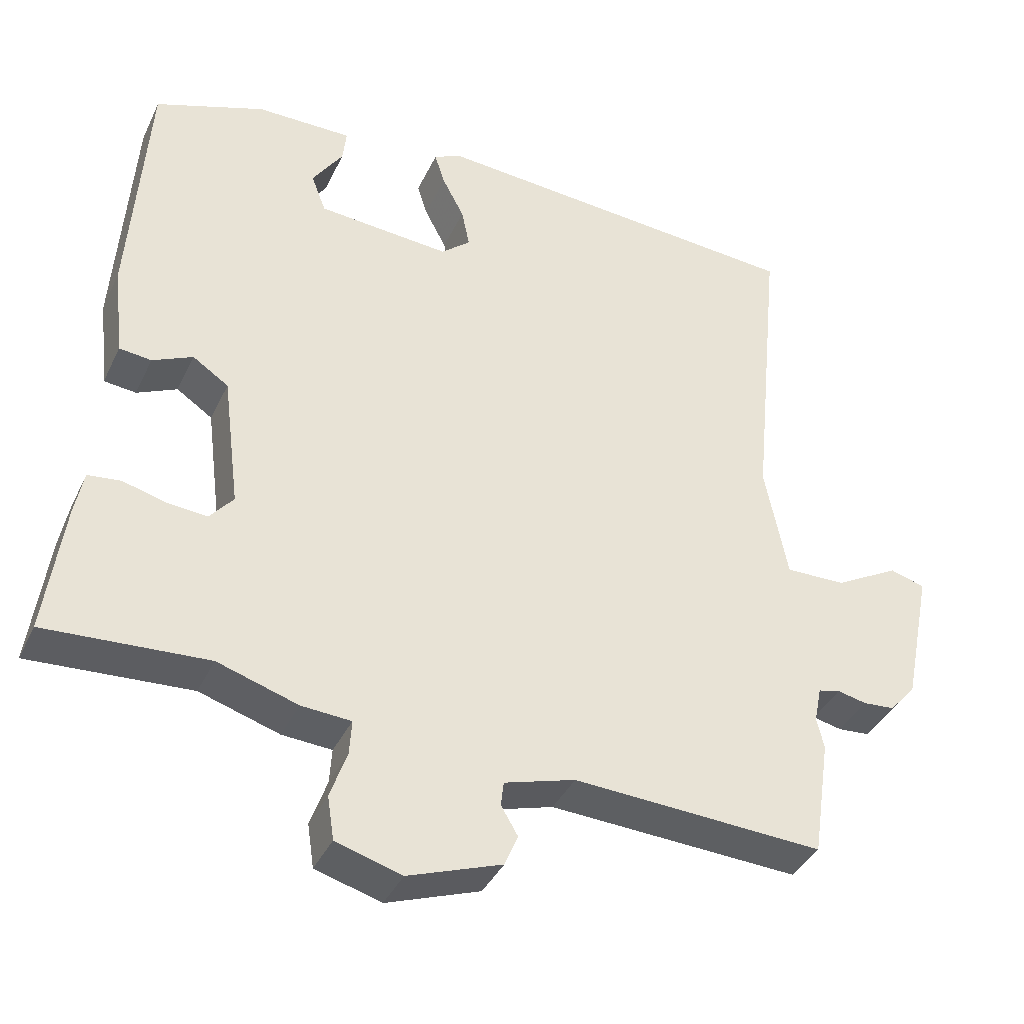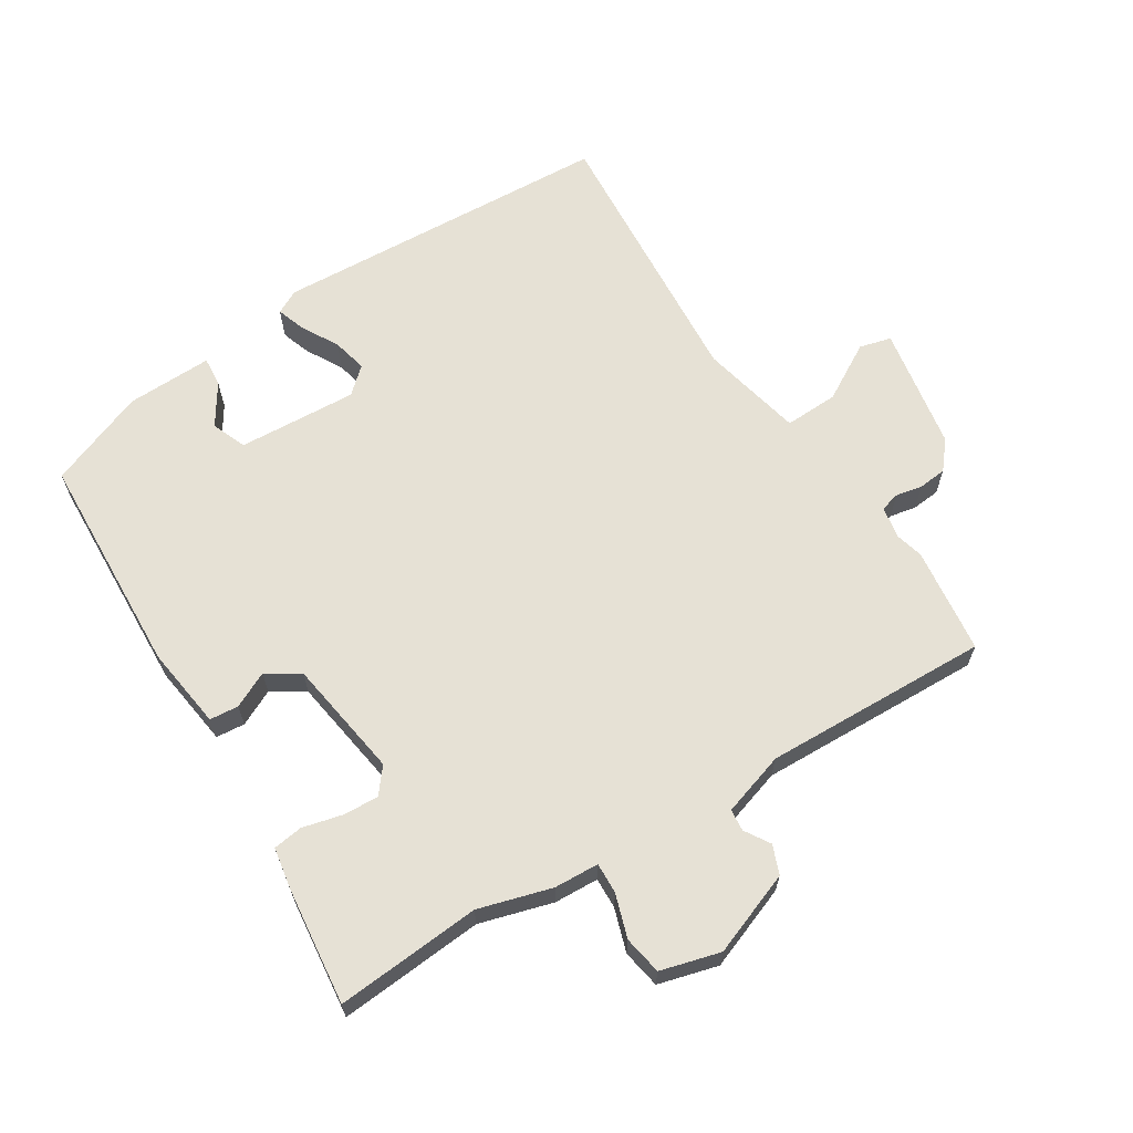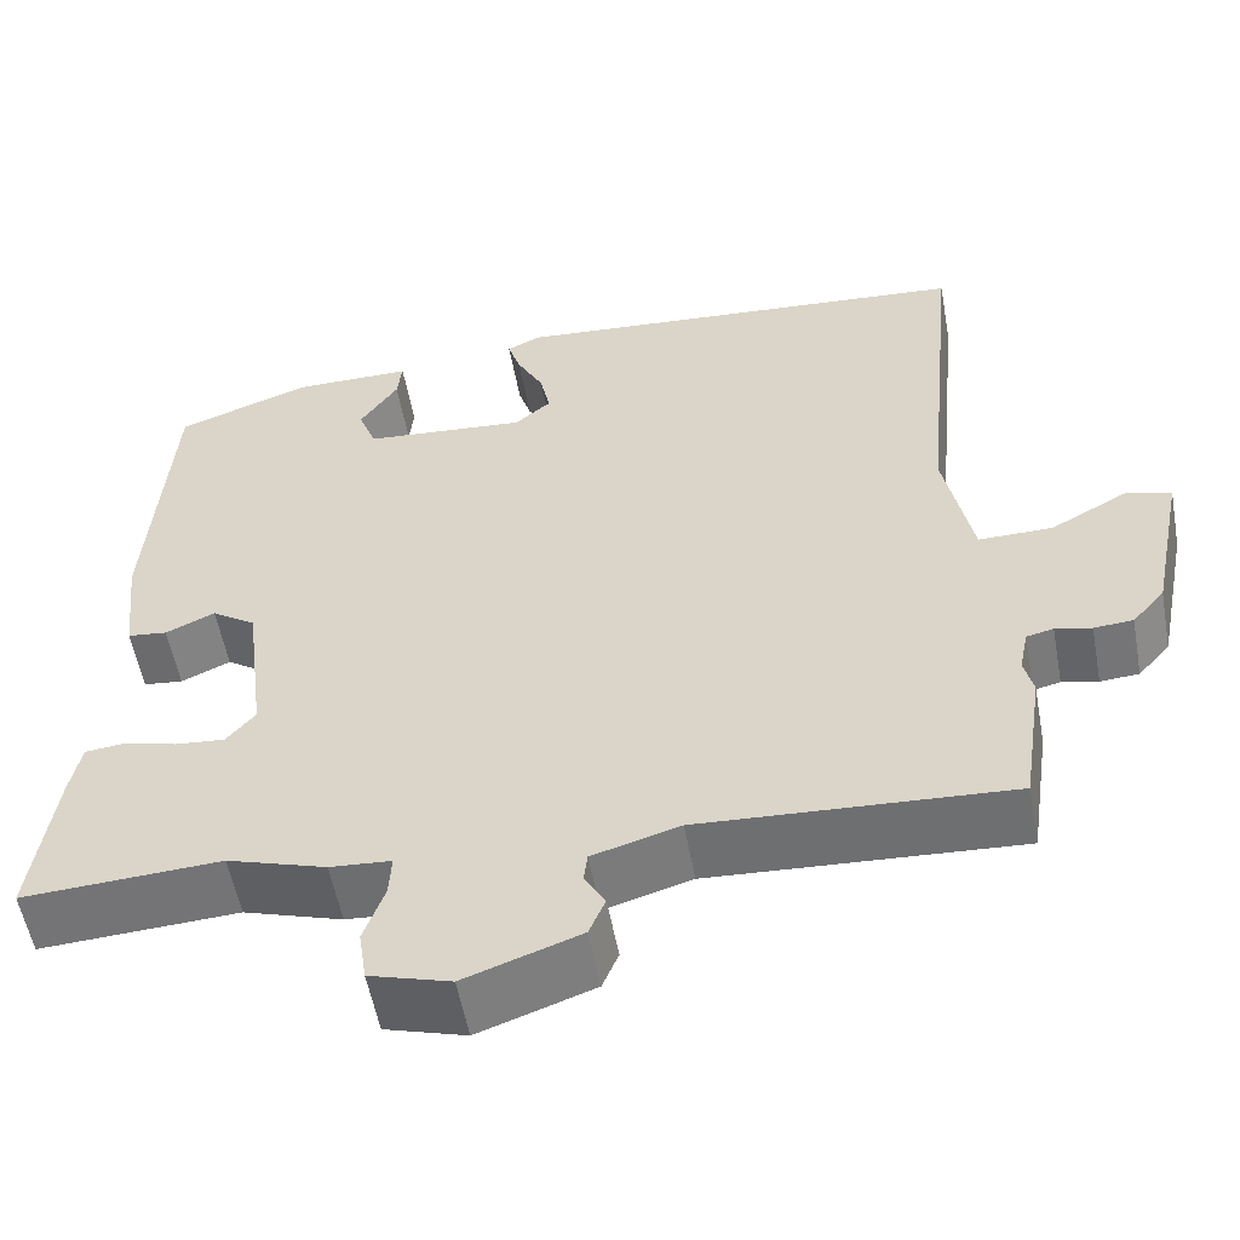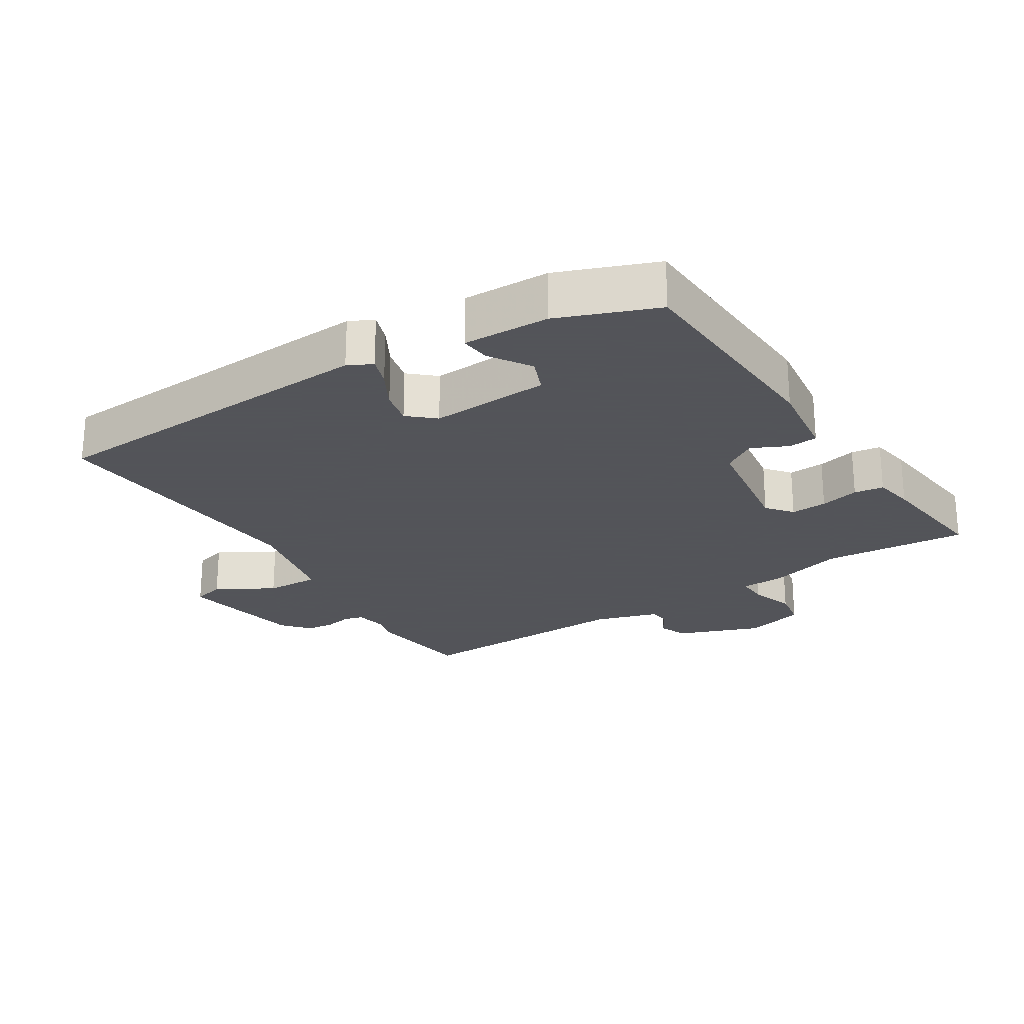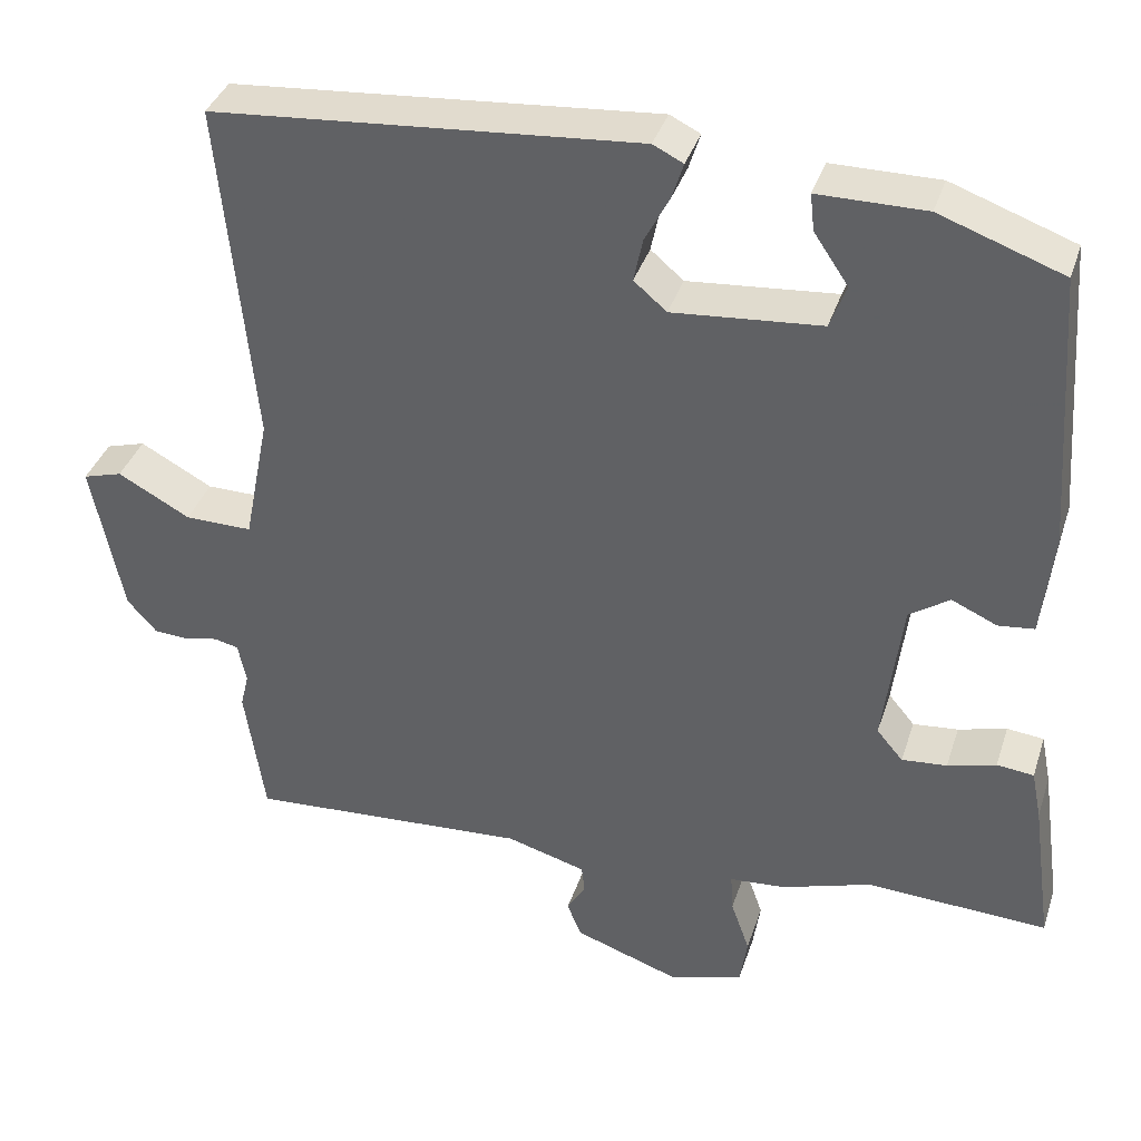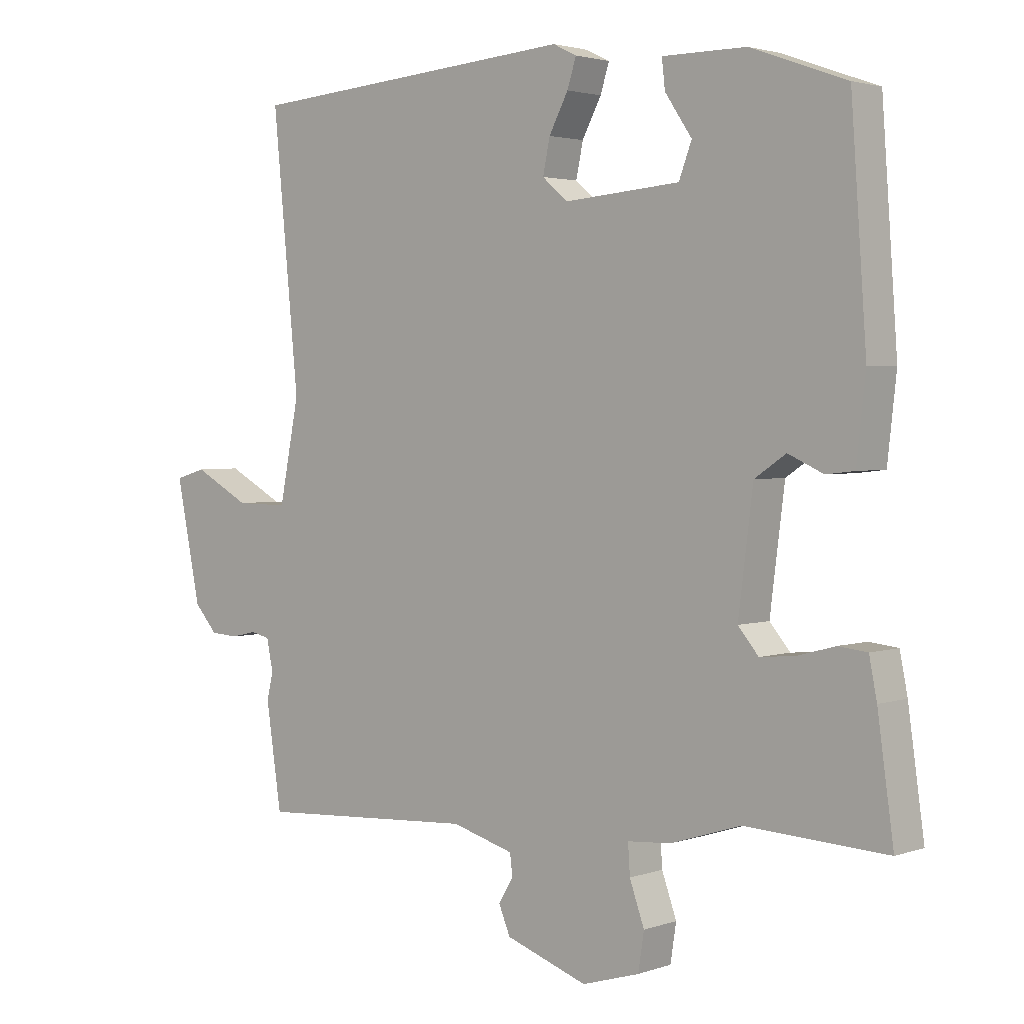
<metadata>
{"format":"obj","ext":"obj","renderer":"f3d","projection":"perspective","resolution":1024,"background":"white","views":[{"elev":-38.2,"azim":156.7,"up":"+Z"},{"elev":64.7,"azim":146.4,"up":"+Y"},{"elev":-55.5,"azim":-169.6,"up":"+Z"},{"elev":-23.9,"azim":31.0,"up":"+Y"},{"elev":37.0,"azim":17.1,"up":"+Z"},{"elev":2.6,"azim":40.1,"up":"+Z"}]}
</metadata>
<code>
v 0.481 0.07 0.42
v 0.505 0.07 0.081
v 0.491 0.07 -0.045
v 0.447 0.07 -0.05
v 0.392 0.07 -0.025
v 0.343 0.07 -0.058
v 0.32 0.07 -0.24
v 0.352 0.07 -0.278
v 0.407 0.07 -0.273
v 0.466 0.07 -0.257
v 0.511 0.07 -0.262
v 0.523 0.07 -0.323
v 0.548 0.07 -0.503
v 0.327 0.07 -0.491
v 0.217 0.07 -0.526
v 0.149 0.07 -0.531
v 0.152 0.07 -0.578
v 0.175 0.07 -0.643
v 0.166 0.07 -0.702
v 0.076 0.07 -0.729
v -0.052 0.07 -0.684
v -0.07 0.07 -0.641
v -0.047 0.07 -0.602
v -0.051 0.07 -0.569
v -0.148 0.07 -0.541
v -0.491 0.07 -0.561
v -0.515 0.07 -0.399
v -0.505 0.07 -0.357
v -0.515 0.07 -0.308
v -0.545 0.07 -0.301
v -0.585 0.07 -0.31
v -0.628 0.07 -0.307
v -0.664 0.07 -0.266
v -0.702 0.07 -0.078
v -0.654 0.07 -0.064
v -0.566 0.07 -0.112
v -0.484 0.07 -0.113
v -0.453 0.07 0.044
v -0.494 0.07 0.464
v 0.024 0.07 0.505
v 0.061 0.07 0.487
v 0.047 0.07 0.443
v 0.017 0.07 0.386
v 0.006 0.07 0.333
v 0.046 0.07 0.299
v 0.227 0.07 0.314
v 0.247 0.07 0.367
v 0.205 0.07 0.429
v 0.2 0.07 0.474
v 0.331 0.07 0.474
v 0.481 0 0.42
v 0.505 0 0.081
v 0.491 0 -0.045
v 0.447 0 -0.05
v 0.392 0 -0.025
v 0.343 0 -0.058
v 0.32 0 -0.24
v 0.352 0 -0.278
v 0.407 0 -0.273
v 0.466 0 -0.257
v 0.511 0 -0.262
v 0.523 0 -0.323
v 0.548 0 -0.503
v 0.327 0 -0.491
v 0.217 0 -0.526
v 0.149 0 -0.531
v 0.152 0 -0.578
v 0.175 0 -0.643
v 0.166 0 -0.702
v 0.076 0 -0.729
v -0.052 0 -0.684
v -0.07 0 -0.641
v -0.047 0 -0.602
v -0.051 0 -0.569
v -0.148 0 -0.541
v -0.491 0 -0.561
v -0.515 0 -0.399
v -0.505 0 -0.357
v -0.515 0 -0.308
v -0.545 0 -0.301
v -0.585 0 -0.31
v -0.628 0 -0.307
v -0.664 0 -0.266
v -0.702 0 -0.078
v -0.654 0 -0.064
v -0.566 0 -0.112
v -0.484 0 -0.113
v -0.453 0 0.044
v -0.494 0 0.464
v 0.024 0 0.505
v 0.061 0 0.487
v 0.047 0 0.443
v 0.017 0 0.386
v 0.006 0 0.333
v 0.046 0 0.299
v 0.227 0 0.314
v 0.247 0 0.367
v 0.205 0 0.429
v 0.2 0 0.474
v 0.331 0 0.474
f 50 1 2
f 49 50 2
f 48 49 2
f 47 48 2
f 3 4 5
f 2 3 5
f 47 2 5
f 46 47 5
f 45 46 5 6
f 44 45 6 7
f 41 42 43
f 40 41 43
f 39 40 43
f 38 39 43
f 37 38 43 44
f 34 35 36
f 33 34 36
f 32 33 36
f 31 32 36
f 30 31 36
f 29 30 36 37
f 37 44 7
f 29 37 7
f 28 29 7
f 28 7 8
f 27 28 8
f 26 27 8
f 25 26 8
f 21 22 23
f 20 21 23
f 19 20 23
f 18 19 23
f 17 18 23
f 16 17 23 24
f 14 15 16
f 25 8 9
f 24 25 9
f 16 24 9
f 14 16 9
f 12 13 14
f 11 12 14
f 10 11 14
f 9 10 14
f 52 51 100
f 52 100 99
f 52 99 98
f 52 98 97
f 55 54 53
f 55 53 52
f 55 52 97
f 55 97 96
f 56 55 96 95
f 57 56 95 94
f 93 92 91
f 93 91 90
f 93 90 89
f 93 89 88
f 94 93 88 87
f 86 85 84
f 86 84 83
f 86 83 82
f 86 82 81
f 86 81 80
f 87 86 80 79
f 57 94 87
f 57 87 79
f 57 79 78
f 58 57 78
f 58 78 77
f 58 77 76
f 58 76 75
f 73 72 71
f 73 71 70
f 73 70 69
f 73 69 68
f 73 68 67
f 74 73 67 66
f 66 65 64
f 59 58 75
f 59 75 74
f 59 74 66
f 59 66 64
f 64 63 62
f 64 62 61
f 64 61 60
f 64 60 59
f 1 51 52 2
f 2 52 53 3
f 3 53 54 4
f 4 54 55 5
f 5 55 56 6
f 6 56 57 7
f 7 57 58 8
f 8 58 59 9
f 9 59 60 10
f 10 60 61 11
f 11 61 62 12
f 12 62 63 13
f 13 63 64 14
f 14 64 65 15
f 15 65 66 16
f 16 66 67 17
f 17 67 68 18
f 18 68 69 19
f 19 69 70 20
f 20 70 71 21
f 21 71 72 22
f 22 72 73 23
f 23 73 74 24
f 24 74 75 25
f 25 75 76 26
f 26 76 77 27
f 27 77 78 28
f 28 78 79 29
f 29 79 80 30
f 30 80 81 31
f 31 81 82 32
f 32 82 83 33
f 33 83 84 34
f 34 84 85 35
f 35 85 86 36
f 36 86 87 37
f 37 87 88 38
f 38 88 89 39
f 39 89 90 40
f 40 90 91 41
f 41 91 92 42
f 42 92 93 43
f 43 93 94 44
f 44 94 95 45
f 45 95 96 46
f 46 96 97 47
f 47 97 98 48
f 48 98 99 49
f 49 99 100 50
f 50 100 51 1

</code>
